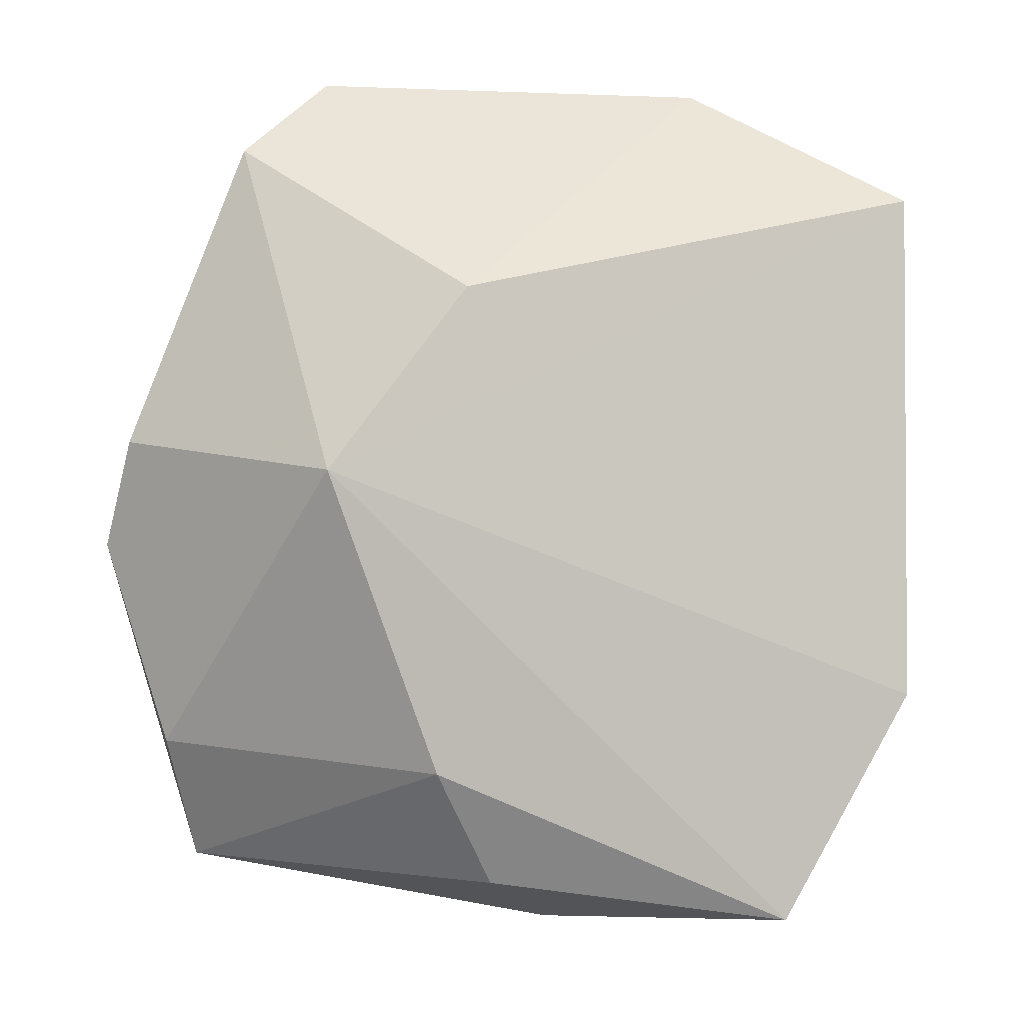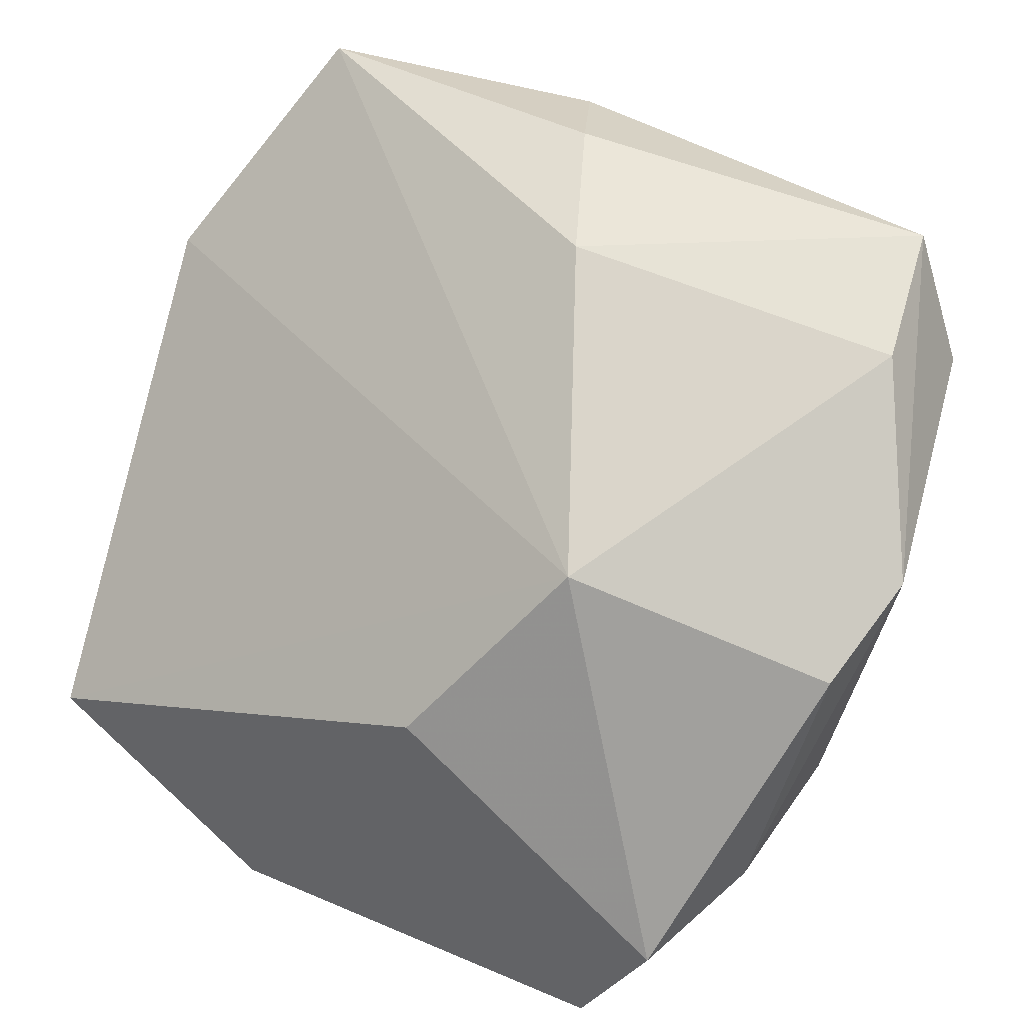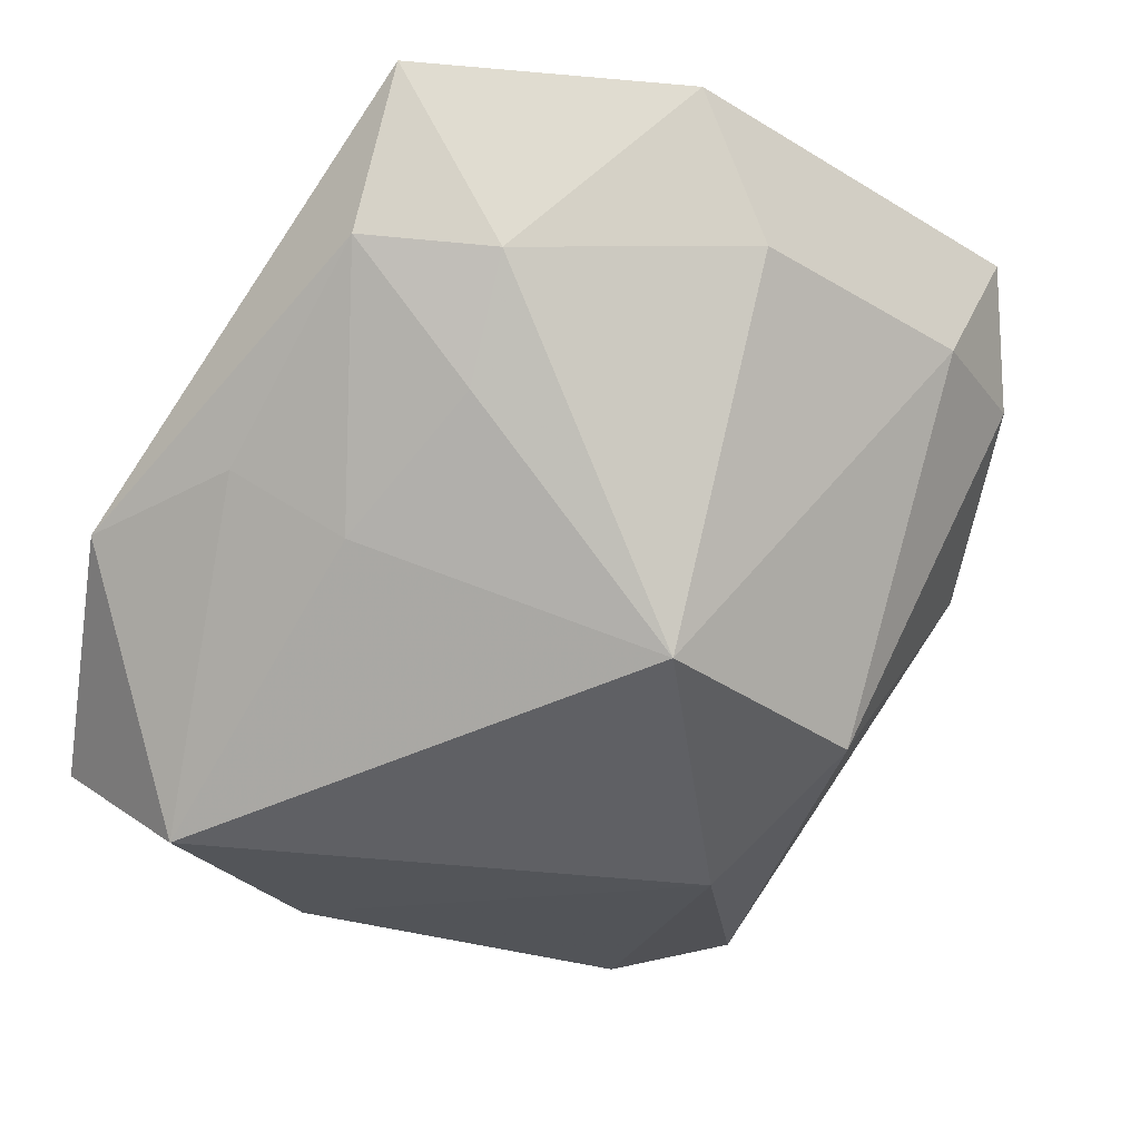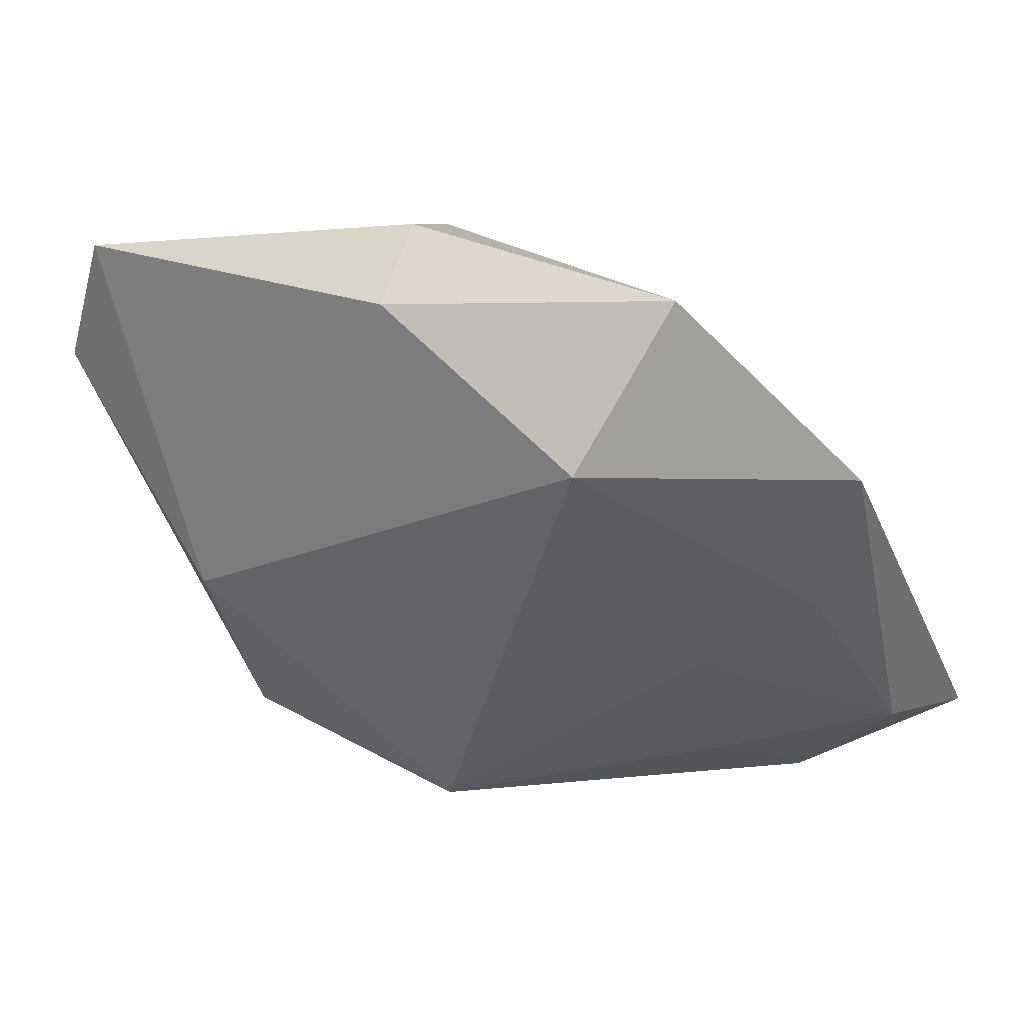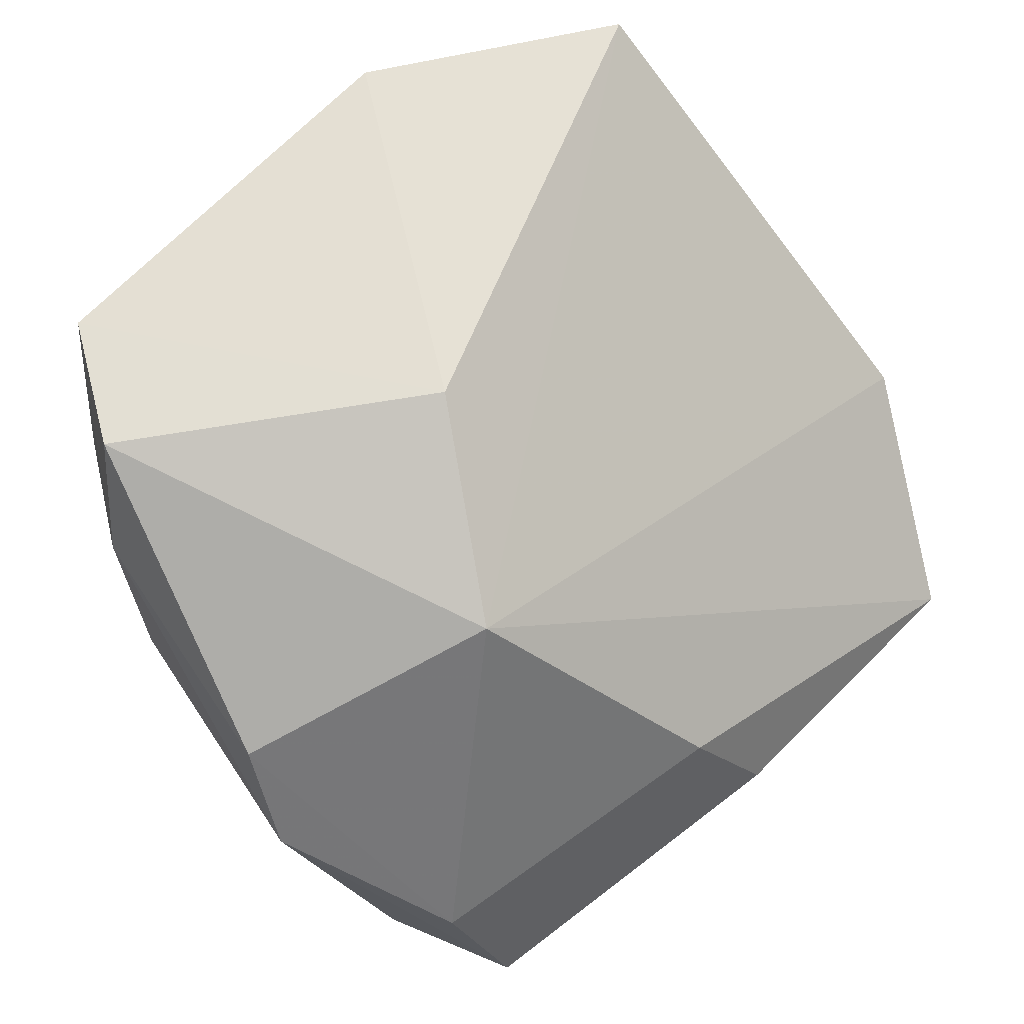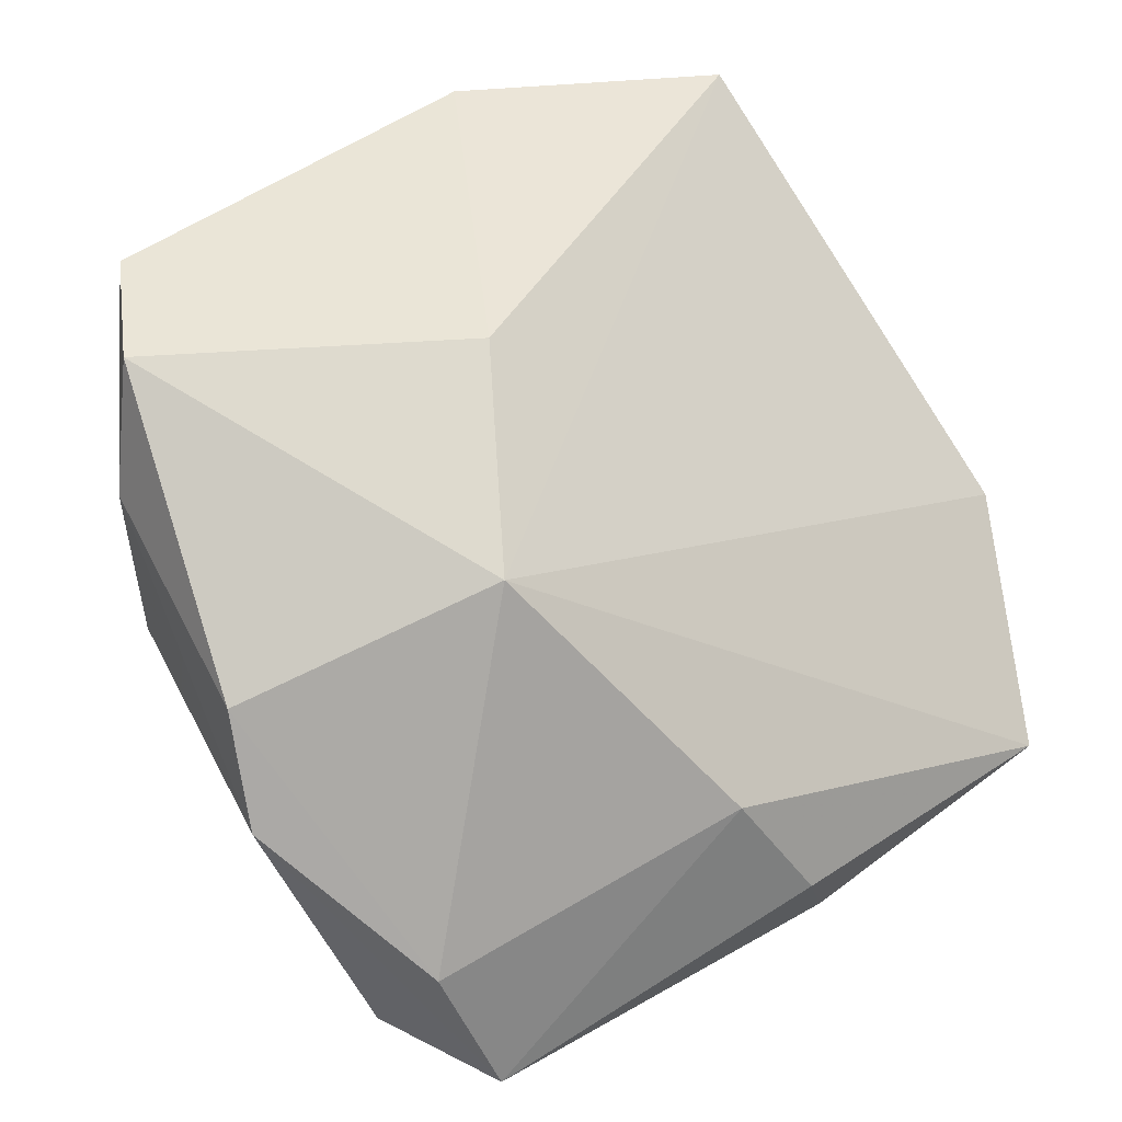
<metadata>
{"format":"obj","ext":"obj","renderer":"f3d","projection":"perspective","resolution":1024,"background":"white","views":[{"elev":48.7,"azim":-174.5,"up":"+Z"},{"elev":39.6,"azim":30.0,"up":"+Y"},{"elev":-27.5,"azim":-40.9,"up":"+Z"},{"elev":26.0,"azim":-142.5,"up":"+Y"},{"elev":65.2,"azim":133.9,"up":"+Z"},{"elev":46.0,"azim":140.6,"up":"+Z"}]}
</metadata>
<code>
v -0.0341 -0.01259 0.01146
v 0.03467 0.00837 0.0002956
v 0.01264 -2.847e-05 -0.02372
v 0.01342 -0.01484 -0.01654
v 0.02542 0.02623 -0.02131
v 0.002857 -0.00242 0.02481
v -0.002329 0.03175 -0.01347
v -0.0253 0.02043 -0.02372
v 0.02963 0.01545 -0.02082
v -0.03396 -0.01718 0.02453
v 0.02496 -0.01939 0.02366
v 0.01214 -0.02954 0.01252
v -0.02616 -0.002227 -0.006674
v 0.02864 -0.01671 0.01327
v 0.01897 -0.02933 0.02369
v -0.008383 -0.02954 0.01316
v -0.03718 0.01584 -0.002947
v 0.02782 0.02179 -0.01023
v -0.007192 -0.0171 -0.01587
v -0.02803 0.0319 -0.01529
v -0.02601 -0.01995 0.01009
v 0.01308 0.0121 0.01667
v 0.03259 0.003424 0.008774
v 0.002533 0.02792 -0.003235
v 0.03032 -0.01229 0.002809
v -0.02433 -0.01438 0.001341
v 0.02305 -0.02547 0.01289
v -0.01473 -0.02954 0.02467
v -0.03323 0.003048 -0.001179
v -0.006807 0.02894 -0.02272
f 22 17 10
f 10 21 28
f 28 12 15
f 15 12 27
f 25 9 2
f 19 8 3
f 3 8 30
f 17 8 29
f 5 3 30
f 9 3 5
f 2 9 5
f 20 8 17
f 20 17 22
f 30 8 20
f 16 12 28
f 19 12 16
f 28 21 16
f 16 21 19
f 22 10 6
f 6 10 28
f 28 15 6
f 14 25 2
f 14 15 27
f 27 25 14
f 9 25 4
f 4 3 9
f 4 25 27
f 19 3 4
f 4 12 19
f 27 12 4
f 21 10 1
f 1 10 17
f 17 29 1
f 2 5 18
f 23 14 2
f 2 18 23
f 23 18 22
f 19 21 26
f 21 1 26
f 13 29 8
f 13 1 29
f 13 26 1
f 13 8 19
f 19 26 13
f 24 18 5
f 22 18 24
f 24 20 22
f 15 14 11
f 14 23 11
f 11 23 22
f 22 6 11
f 11 6 15
f 7 24 5
f 7 5 30
f 20 24 7
f 30 20 7

</code>
